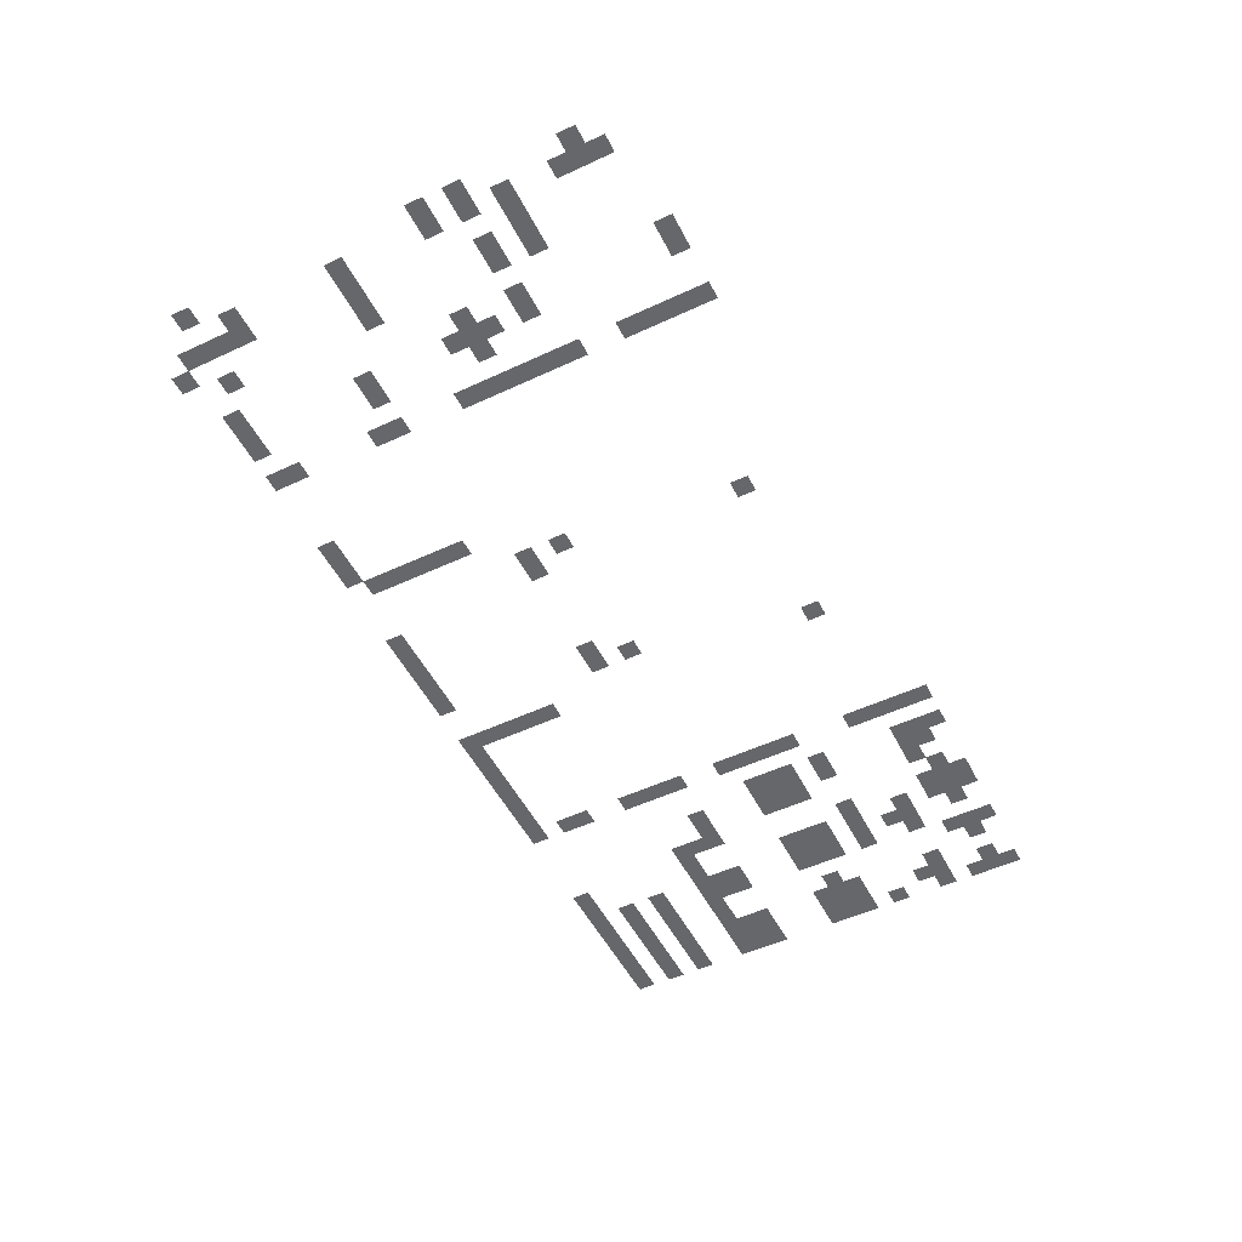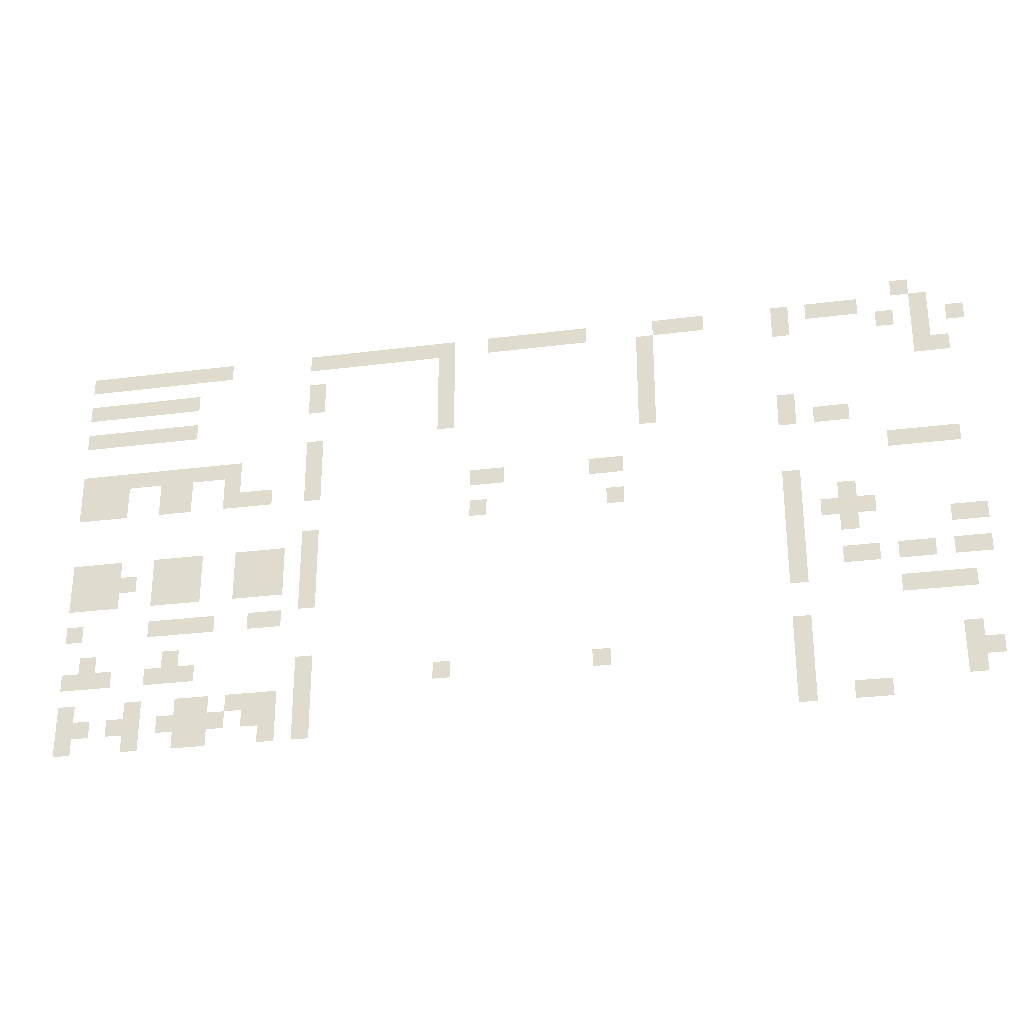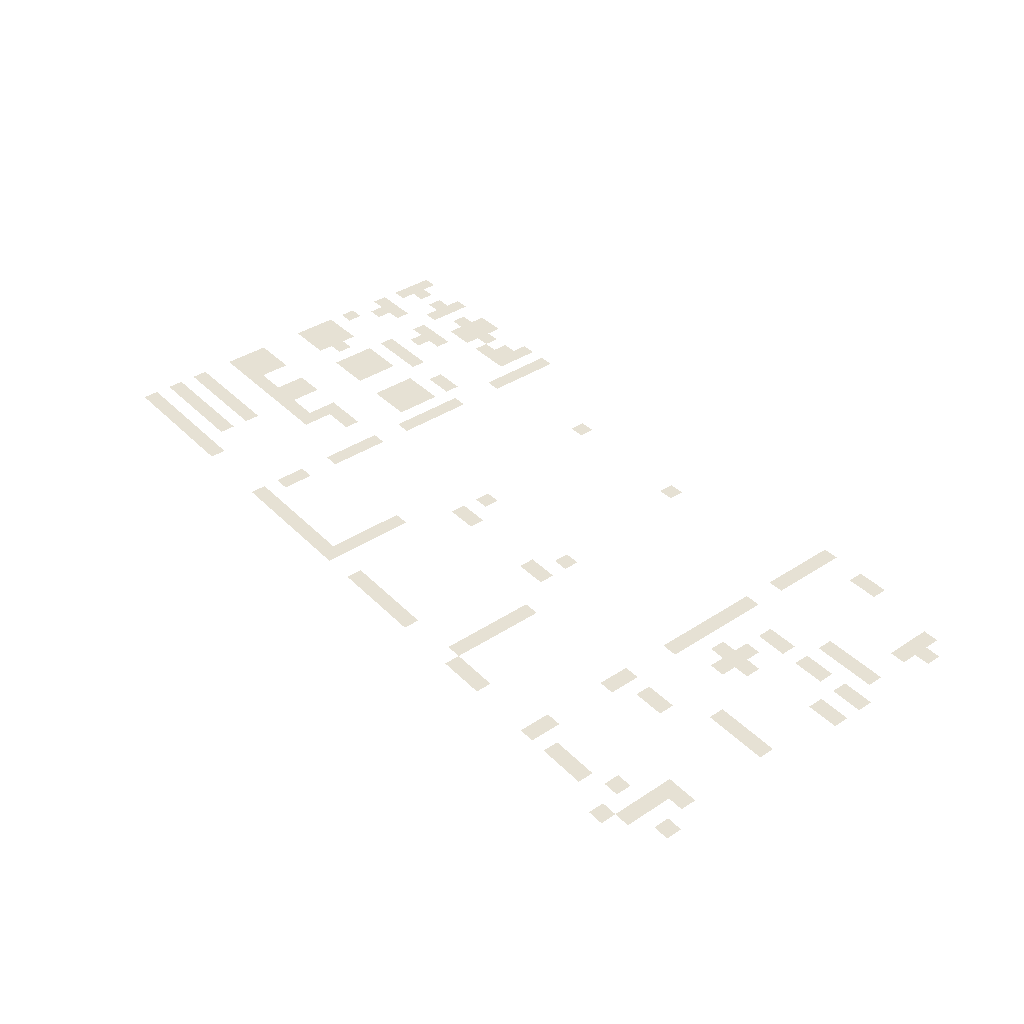
<metadata>
{"format":"obj","ext":"obj","renderer":"f3d","projection":"perspective","resolution":1024,"background":"white","views":[{"elev":-52.0,"azim":-63.3,"up":"+Z"},{"elev":-28.0,"azim":-168.9,"up":"+Y"},{"elev":39.0,"azim":-129.2,"up":"+Z"}]}
</metadata>
<code>
v -800 -16 0
v -816 -16 0
v -816 0 0
v -800 0 0
v -816 -32 0
v -832 -32 0
v -832 -16 0
v -816 -16 0
v -752 -32 0
v -768 -32 0
v -768 -16 0
v -752 -16 0
v -736 -32 0
v -752 -32 0
v -752 -16 0
v -736 -16 0
v -720 -32 0
v -736 -32 0
v -736 -16 0
v -720 -16 0
v -688 -32 0
v -704 -32 0
v -704 -16 0
v -688 -16 0
v -608 -32 0
v -624 -32 0
v -624 -16 0
v -608 -16 0
v -592 -32 0
v -608 -32 0
v -608 -16 0
v -592 -16 0
v -576 -32 0
v -592 -32 0
v -592 -16 0
v -576 -16 0
v -496 -32 0
v -512 -32 0
v -512 -16 0
v -496 -16 0
v -480 -32 0
v -496 -32 0
v -496 -16 0
v -480 -16 0
v -464 -32 0
v -480 -32 0
v -480 -16 0
v -464 -16 0
v -448 -32 0
v -464 -32 0
v -464 -16 0
v -448 -16 0
v -432 -32 0
v -448 -32 0
v -448 -16 0
v -432 -16 0
v -416 -32 0
v -432 -32 0
v -432 -16 0
v -416 -16 0
v -368 -32 0
v -384 -32 0
v -384 -16 0
v -368 -16 0
v -352 -32 0
v -368 -32 0
v -368 -16 0
v -352 -16 0
v -336 -32 0
v -352 -32 0
v -352 -16 0
v -336 -16 0
v -320 -32 0
v -336 -32 0
v -336 -16 0
v -320 -16 0
v -304 -32 0
v -320 -32 0
v -320 -16 0
v -304 -16 0
v -288 -32 0
v -304 -32 0
v -304 -16 0
v -288 -16 0
v -272 -32 0
v -288 -32 0
v -288 -16 0
v -272 -16 0
v -256 -32 0
v -272 -32 0
v -272 -16 0
v -256 -16 0
v -240 -32 0
v -256 -32 0
v -256 -16 0
v -240 -16 0
v -144 -32 0
v -160 -32 0
v -160 -16 0
v -144 -16 0
v -128 -32 0
v -144 -32 0
v -144 -16 0
v -128 -16 0
v -112 -32 0
v -128 -32 0
v -128 -16 0
v -112 -16 0
v -96 -32 0
v -112 -32 0
v -112 -16 0
v -96 -16 0
v -80 -32 0
v -96 -32 0
v -96 -16 0
v -80 -16 0
v -64 -32 0
v -80 -32 0
v -80 -16 0
v -64 -16 0
v -48 -32 0
v -64 -32 0
v -64 -16 0
v -48 -16 0
v -32 -32 0
v -48 -32 0
v -48 -16 0
v -32 -16 0
v -16 -32 0
v -32 -32 0
v -32 -16 0
v -16 -16 0
v -848 -48 0
v -864 -48 0
v -864 -32 0
v -848 -32 0
v -816 -48 0
v -832 -48 0
v -832 -32 0
v -816 -32 0
v -784 -48 0
v -800 -48 0
v -800 -32 0
v -784 -32 0
v -688 -48 0
v -704 -48 0
v -704 -32 0
v -688 -32 0
v -560 -48 0
v -576 -48 0
v -576 -32 0
v -560 -32 0
v -368 -48 0
v -384 -48 0
v -384 -32 0
v -368 -32 0
v -816 -64 0
v -832 -64 0
v -832 -48 0
v -816 -48 0
v -560 -64 0
v -576 -64 0
v -576 -48 0
v -560 -48 0
v -368 -64 0
v -384 -64 0
v -384 -48 0
v -368 -48 0
v -240 -64 0
v -256 -64 0
v -256 -48 0
v -240 -48 0
v -112 -64 0
v -128 -64 0
v -128 -48 0
v -112 -48 0
v -96 -64 0
v -112 -64 0
v -112 -48 0
v -96 -48 0
v -80 -64 0
v -96 -64 0
v -96 -48 0
v -80 -48 0
v -64 -64 0
v -80 -64 0
v -80 -48 0
v -64 -48 0
v -48 -64 0
v -64 -64 0
v -64 -48 0
v -48 -48 0
v -32 -64 0
v -48 -64 0
v -48 -48 0
v -32 -48 0
v -16 -64 0
v -32 -64 0
v -32 -48 0
v -16 -48 0
v -832 -80 0
v -848 -80 0
v -848 -64 0
v -832 -64 0
v -816 -80 0
v -832 -80 0
v -832 -64 0
v -816 -64 0
v -560 -80 0
v -576 -80 0
v -576 -64 0
v -560 -64 0
v -368 -80 0
v -384 -80 0
v -384 -64 0
v -368 -64 0
v -240 -80 0
v -256 -80 0
v -256 -64 0
v -240 -64 0
v -560 -96 0
v -576 -96 0
v -576 -80 0
v -560 -80 0
v -368 -96 0
v -384 -96 0
v -384 -80 0
v -368 -80 0
v -112 -96 0
v -128 -96 0
v -128 -80 0
v -112 -80 0
v -96 -96 0
v -112 -96 0
v -112 -80 0
v -96 -80 0
v -80 -96 0
v -96 -96 0
v -96 -80 0
v -80 -80 0
v -64 -96 0
v -80 -96 0
v -80 -80 0
v -64 -80 0
v -48 -96 0
v -64 -96 0
v -64 -80 0
v -48 -80 0
v -32 -96 0
v -48 -96 0
v -48 -80 0
v -32 -80 0
v -16 -96 0
v -32 -96 0
v -32 -80 0
v -16 -80 0
v -560 -112 0
v -576 -112 0
v -576 -96 0
v -560 -96 0
v -368 -112 0
v -384 -112 0
v -384 -96 0
v -368 -96 0
v -688 -128 0
v -704 -128 0
v -704 -112 0
v -688 -112 0
v -560 -128 0
v -576 -128 0
v -576 -112 0
v -560 -112 0
v -240 -128 0
v -256 -128 0
v -256 -112 0
v -240 -112 0
v -736 -144 0
v -752 -144 0
v -752 -128 0
v -736 -128 0
v -720 -144 0
v -736 -144 0
v -736 -128 0
v -720 -128 0
v -688 -144 0
v -704 -144 0
v -704 -128 0
v -688 -128 0
v -240 -144 0
v -256 -144 0
v -256 -128 0
v -240 -128 0
v -160 -144 0
v -176 -144 0
v -176 -128 0
v -160 -128 0
v -144 -144 0
v -160 -144 0
v -160 -128 0
v -144 -128 0
v -128 -144 0
v -144 -144 0
v -144 -128 0
v -128 -128 0
v -112 -144 0
v -128 -144 0
v -128 -128 0
v -112 -128 0
v -96 -144 0
v -112 -144 0
v -112 -128 0
v -96 -128 0
v -80 -144 0
v -96 -144 0
v -96 -128 0
v -80 -128 0
v -64 -144 0
v -80 -144 0
v -80 -128 0
v -64 -128 0
v -48 -144 0
v -64 -144 0
v -64 -128 0
v -48 -128 0
v -32 -144 0
v -48 -144 0
v -48 -128 0
v -32 -128 0
v -16 -144 0
v -32 -144 0
v -32 -128 0
v -16 -128 0
v -240 -160 0
v -256 -160 0
v -256 -144 0
v -240 -144 0
v -160 -160 0
v -176 -160 0
v -176 -144 0
v -160 -144 0
v -112 -160 0
v -128 -160 0
v -128 -144 0
v -112 -144 0
v -96 -160 0
v -112 -160 0
v -112 -144 0
v -96 -144 0
v -48 -160 0
v -64 -160 0
v -64 -144 0
v -48 -144 0
v -32 -160 0
v -48 -160 0
v -48 -144 0
v -32 -144 0
v -16 -160 0
v -32 -160 0
v -32 -144 0
v -16 -144 0
v -832 -176 0
v -848 -176 0
v -848 -160 0
v -832 -160 0
v -816 -176 0
v -832 -176 0
v -832 -160 0
v -816 -160 0
v -800 -176 0
v -816 -176 0
v -816 -160 0
v -800 -160 0
v -784 -176 0
v -800 -176 0
v -800 -160 0
v -784 -160 0
v -528 -176 0
v -544 -176 0
v -544 -160 0
v -528 -160 0
v -512 -176 0
v -528 -176 0
v -528 -160 0
v -512 -160 0
v -416 -176 0
v -432 -176 0
v -432 -160 0
v -416 -160 0
v -400 -176 0
v -416 -176 0
v -416 -160 0
v -400 -160 0
v -240 -176 0
v -256 -176 0
v -256 -160 0
v -240 -160 0
v -192 -176 0
v -208 -176 0
v -208 -160 0
v -192 -160 0
v -176 -176 0
v -192 -176 0
v -192 -160 0
v -176 -160 0
v -160 -176 0
v -176 -176 0
v -176 -160 0
v -160 -160 0
v -112 -176 0
v -128 -176 0
v -128 -160 0
v -112 -160 0
v -96 -176 0
v -112 -176 0
v -112 -160 0
v -96 -160 0
v -48 -176 0
v -64 -176 0
v -64 -160 0
v -48 -160 0
v -32 -176 0
v -48 -176 0
v -48 -160 0
v -32 -160 0
v -16 -176 0
v -32 -176 0
v -32 -160 0
v -16 -160 0
v -688 -208 0
v -704 -208 0
v -704 -192 0
v -688 -192 0
v -528 -208 0
v -544 -208 0
v -544 -192 0
v -528 -192 0
v -400 -208 0
v -416 -208 0
v -416 -192 0
v -400 -192 0
v -736 -224 0
v -752 -224 0
v -752 -208 0
v -736 -208 0
v -688 -224 0
v -704 -224 0
v -704 -208 0
v -688 -208 0
v -240 -224 0
v -256 -224 0
v -256 -208 0
v -240 -208 0
v -752 -240 0
v -768 -240 0
v -768 -224 0
v -752 -224 0
v -736 -240 0
v -752 -240 0
v -752 -224 0
v -736 -224 0
v -720 -240 0
v -736 -240 0
v -736 -224 0
v -720 -224 0
v -688 -240 0
v -704 -240 0
v -704 -224 0
v -688 -224 0
v -240 -240 0
v -256 -240 0
v -256 -224 0
v -240 -224 0
v -208 -240 0
v -224 -240 0
v -224 -224 0
v -208 -224 0
v -192 -240 0
v -208 -240 0
v -208 -224 0
v -192 -224 0
v -176 -240 0
v -192 -240 0
v -192 -224 0
v -176 -224 0
v -128 -240 0
v -144 -240 0
v -144 -224 0
v -128 -224 0
v -112 -240 0
v -128 -240 0
v -128 -224 0
v -112 -224 0
v -96 -240 0
v -112 -240 0
v -112 -224 0
v -96 -224 0
v -48 -240 0
v -64 -240 0
v -64 -224 0
v -48 -224 0
v -32 -240 0
v -48 -240 0
v -48 -224 0
v -32 -224 0
v -16 -240 0
v -32 -240 0
v -32 -224 0
v -16 -224 0
v -848 -256 0
v -864 -256 0
v -864 -240 0
v -848 -240 0
v -832 -256 0
v -848 -256 0
v -848 -240 0
v -832 -240 0
v -736 -256 0
v -752 -256 0
v -752 -240 0
v -736 -240 0
v -688 -256 0
v -704 -256 0
v -704 -240 0
v -688 -240 0
v -240 -256 0
v -256 -256 0
v -256 -240 0
v -240 -240 0
v -208 -256 0
v -224 -256 0
v -224 -240 0
v -208 -240 0
v -192 -256 0
v -208 -256 0
v -208 -240 0
v -192 -240 0
v -176 -256 0
v -192 -256 0
v -192 -240 0
v -176 -240 0
v -128 -256 0
v -144 -256 0
v -144 -240 0
v -128 -240 0
v -112 -256 0
v -128 -256 0
v -128 -240 0
v -112 -240 0
v -96 -256 0
v -112 -256 0
v -112 -240 0
v -96 -240 0
v -64 -256 0
v -80 -256 0
v -80 -240 0
v -64 -240 0
v -48 -256 0
v -64 -256 0
v -64 -240 0
v -48 -240 0
v -32 -256 0
v -48 -256 0
v -48 -240 0
v -32 -240 0
v -16 -256 0
v -32 -256 0
v -32 -240 0
v -16 -240 0
v -688 -272 0
v -704 -272 0
v -704 -256 0
v -688 -256 0
v -240 -272 0
v -256 -272 0
v -256 -256 0
v -240 -256 0
v -208 -272 0
v -224 -272 0
v -224 -256 0
v -208 -256 0
v -192 -272 0
v -208 -272 0
v -208 -256 0
v -192 -256 0
v -176 -272 0
v -192 -272 0
v -192 -256 0
v -176 -256 0
v -128 -272 0
v -144 -272 0
v -144 -256 0
v -128 -256 0
v -112 -272 0
v -128 -272 0
v -128 -256 0
v -112 -256 0
v -96 -272 0
v -112 -272 0
v -112 -256 0
v -96 -256 0
v -48 -272 0
v -64 -272 0
v -64 -256 0
v -48 -256 0
v -32 -272 0
v -48 -272 0
v -48 -256 0
v -32 -256 0
v -16 -272 0
v -32 -272 0
v -32 -256 0
v -16 -256 0
v -848 -288 0
v -864 -288 0
v -864 -272 0
v -848 -272 0
v -832 -288 0
v -848 -288 0
v -848 -272 0
v -832 -272 0
v -800 -288 0
v -816 -288 0
v -816 -272 0
v -800 -272 0
v -784 -288 0
v -800 -288 0
v -800 -272 0
v -784 -272 0
v -752 -288 0
v -768 -288 0
v -768 -272 0
v -752 -272 0
v -736 -288 0
v -752 -288 0
v -752 -272 0
v -736 -272 0
v -688 -288 0
v -704 -288 0
v -704 -272 0
v -688 -272 0
v -240 -288 0
v -256 -288 0
v -256 -272 0
v -240 -272 0
v -688 -304 0
v -704 -304 0
v -704 -288 0
v -688 -288 0
v -208 -304 0
v -224 -304 0
v -224 -288 0
v -208 -288 0
v -192 -304 0
v -208 -304 0
v -208 -288 0
v -192 -288 0
v -144 -304 0
v -160 -304 0
v -160 -288 0
v -144 -288 0
v -128 -304 0
v -144 -304 0
v -144 -288 0
v -128 -288 0
v -112 -304 0
v -128 -304 0
v -128 -288 0
v -112 -288 0
v -96 -304 0
v -112 -304 0
v -112 -288 0
v -96 -288 0
v -16 -304 0
v -32 -304 0
v -32 -288 0
v -16 -288 0
v -832 -320 0
v -848 -320 0
v -848 -304 0
v -832 -304 0
v -816 -320 0
v -832 -320 0
v -832 -304 0
v -816 -304 0
v -800 -320 0
v -816 -320 0
v -816 -304 0
v -800 -304 0
v -784 -320 0
v -800 -320 0
v -800 -304 0
v -784 -304 0
v -112 -336 0
v -128 -336 0
v -128 -320 0
v -112 -320 0
v -32 -336 0
v -48 -336 0
v -48 -320 0
v -32 -320 0
v -688 -352 0
v -704 -352 0
v -704 -336 0
v -688 -336 0
v -240 -352 0
v -256 -352 0
v -256 -336 0
v -240 -336 0
v -128 -352 0
v -144 -352 0
v -144 -336 0
v -128 -336 0
v -112 -352 0
v -128 -352 0
v -128 -336 0
v -112 -336 0
v -96 -352 0
v -112 -352 0
v -112 -336 0
v -96 -336 0
v -48 -352 0
v -64 -352 0
v -64 -336 0
v -48 -336 0
v -32 -352 0
v -48 -352 0
v -48 -336 0
v -32 -336 0
v -16 -352 0
v -32 -352 0
v -32 -336 0
v -16 -336 0
v -832 -368 0
v -848 -368 0
v -848 -352 0
v -832 -352 0
v -688 -368 0
v -704 -368 0
v -704 -352 0
v -688 -352 0
v -512 -368 0
v -528 -368 0
v -528 -352 0
v -512 -352 0
v -368 -368 0
v -384 -368 0
v -384 -352 0
v -368 -352 0
v -240 -368 0
v -256 -368 0
v -256 -352 0
v -240 -352 0
v -848 -384 0
v -864 -384 0
v -864 -368 0
v -848 -368 0
v -832 -384 0
v -848 -384 0
v -848 -368 0
v -832 -368 0
v -688 -384 0
v -704 -384 0
v -704 -368 0
v -688 -368 0
v -240 -384 0
v -256 -384 0
v -256 -368 0
v -240 -368 0
v -208 -384 0
v -224 -384 0
v -224 -368 0
v -208 -368 0
v -192 -384 0
v -208 -384 0
v -208 -368 0
v -192 -368 0
v -176 -384 0
v -192 -384 0
v -192 -368 0
v -176 -368 0
v -144 -384 0
v -160 -384 0
v -160 -368 0
v -144 -368 0
v -128 -384 0
v -144 -384 0
v -144 -368 0
v -128 -368 0
v -80 -384 0
v -96 -384 0
v -96 -368 0
v -80 -368 0
v -16 -384 0
v -32 -384 0
v -32 -368 0
v -16 -368 0
v -832 -400 0
v -848 -400 0
v -848 -384 0
v -832 -384 0
v -688 -400 0
v -704 -400 0
v -704 -384 0
v -688 -384 0
v -240 -400 0
v -256 -400 0
v -256 -384 0
v -240 -384 0
v -208 -400 0
v -224 -400 0
v -224 -384 0
v -208 -384 0
v -192 -400 0
v -208 -400 0
v -208 -384 0
v -192 -384 0
v -160 -400 0
v -176 -400 0
v -176 -384 0
v -160 -384 0
v -144 -400 0
v -160 -400 0
v -160 -384 0
v -144 -384 0
v -128 -400 0
v -144 -400 0
v -144 -384 0
v -128 -384 0
v -112 -400 0
v -128 -400 0
v -128 -384 0
v -112 -384 0
v -80 -400 0
v -96 -400 0
v -96 -384 0
v -80 -384 0
v -64 -400 0
v -80 -400 0
v -80 -384 0
v -64 -384 0
v -32 -400 0
v -48 -400 0
v -48 -384 0
v -32 -384 0
v -16 -400 0
v -32 -400 0
v -32 -384 0
v -16 -384 0
v -752 -416 0
v -768 -416 0
v -768 -400 0
v -752 -400 0
v -736 -416 0
v -752 -416 0
v -752 -400 0
v -736 -400 0
v -688 -416 0
v -704 -416 0
v -704 -400 0
v -688 -400 0
v -240 -416 0
v -256 -416 0
v -256 -400 0
v -240 -400 0
v -208 -416 0
v -224 -416 0
v -224 -400 0
v -208 -400 0
v -144 -416 0
v -160 -416 0
v -160 -400 0
v -144 -400 0
v -128 -416 0
v -144 -416 0
v -144 -400 0
v -128 -400 0
v -80 -416 0
v -96 -416 0
v -96 -400 0
v -80 -400 0
v -16 -416 0
v -32 -416 0
v -32 -400 0
v -16 -400 0
g raisaala_mesh_0004
f 1 2 3 4
f 5 6 7 8
f 9 10 11 12
f 13 14 15 16
f 17 18 19 20
f 21 22 23 24
f 25 26 27 28
f 29 30 31 32
f 33 34 35 36
f 37 38 39 40
f 41 42 43 44
f 45 46 47 48
f 49 50 51 52
f 53 54 55 56
f 57 58 59 60
f 61 62 63 64
f 65 66 67 68
f 69 70 71 72
f 73 74 75 76
f 77 78 79 80
f 81 82 83 84
f 85 86 87 88
f 89 90 91 92
f 93 94 95 96
f 97 98 99 100
f 101 102 103 104
f 105 106 107 108
f 109 110 111 112
f 113 114 115 116
f 117 118 119 120
f 121 122 123 124
f 125 126 127 128
f 129 130 131 132
f 133 134 135 136
f 137 138 139 140
f 141 142 143 144
f 145 146 147 148
f 149 150 151 152
f 153 154 155 156
f 157 158 159 160
f 161 162 163 164
f 165 166 167 168
f 169 170 171 172
f 173 174 175 176
f 177 178 179 180
f 181 182 183 184
f 185 186 187 188
f 189 190 191 192
f 193 194 195 196
f 197 198 199 200
f 201 202 203 204
f 205 206 207 208
f 209 210 211 212
f 213 214 215 216
f 217 218 219 220
f 221 222 223 224
f 225 226 227 228
f 229 230 231 232
f 233 234 235 236
f 237 238 239 240
f 241 242 243 244
f 245 246 247 248
f 249 250 251 252
f 253 254 255 256
f 257 258 259 260
f 261 262 263 264
f 265 266 267 268
f 269 270 271 272
f 273 274 275 276
f 277 278 279 280
f 281 282 283 284
f 285 286 287 288
f 289 290 291 292
f 293 294 295 296
f 297 298 299 300
f 301 302 303 304
f 305 306 307 308
f 309 310 311 312
f 313 314 315 316
f 317 318 319 320
f 321 322 323 324
f 325 326 327 328
f 329 330 331 332
f 333 334 335 336
f 337 338 339 340
f 341 342 343 344
f 345 346 347 348
f 349 350 351 352
f 353 354 355 356
f 357 358 359 360
f 361 362 363 364
f 365 366 367 368
f 369 370 371 372
f 373 374 375 376
f 377 378 379 380
f 381 382 383 384
f 385 386 387 388
f 389 390 391 392
f 393 394 395 396
f 397 398 399 400
f 401 402 403 404
f 405 406 407 408
f 409 410 411 412
f 413 414 415 416
f 417 418 419 420
f 421 422 423 424
f 425 426 427 428
f 429 430 431 432
f 433 434 435 436
f 437 438 439 440
f 441 442 443 444
f 445 446 447 448
f 449 450 451 452
f 453 454 455 456
f 457 458 459 460
f 461 462 463 464
f 465 466 467 468
f 469 470 471 472
f 473 474 475 476
f 477 478 479 480
f 481 482 483 484
f 485 486 487 488
f 489 490 491 492
f 493 494 495 496
f 497 498 499 500
f 501 502 503 504
f 505 506 507 508
f 509 510 511 512
f 513 514 515 516
f 517 518 519 520
f 521 522 523 524
f 525 526 527 528
f 529 530 531 532
f 533 534 535 536
f 537 538 539 540
f 541 542 543 544
f 545 546 547 548
f 549 550 551 552
f 553 554 555 556
f 557 558 559 560
f 561 562 563 564
f 565 566 567 568
f 569 570 571 572
f 573 574 575 576
f 577 578 579 580
f 581 582 583 584
f 585 586 587 588
f 589 590 591 592
f 593 594 595 596
f 597 598 599 600
f 601 602 603 604
f 605 606 607 608
f 609 610 611 612
f 613 614 615 616
f 617 618 619 620
f 621 622 623 624
f 625 626 627 628
f 629 630 631 632
f 633 634 635 636
f 637 638 639 640
f 641 642 643 644
f 645 646 647 648
f 649 650 651 652
f 653 654 655 656
f 657 658 659 660
f 661 662 663 664
f 665 666 667 668
f 669 670 671 672
f 673 674 675 676
f 677 678 679 680
f 681 682 683 684
f 685 686 687 688
f 689 690 691 692
f 693 694 695 696
f 697 698 699 700
f 701 702 703 704
f 705 706 707 708
f 709 710 711 712
f 713 714 715 716
f 717 718 719 720
f 721 722 723 724
f 725 726 727 728
f 729 730 731 732
f 733 734 735 736
f 737 738 739 740
f 741 742 743 744
f 745 746 747 748
f 749 750 751 752
f 753 754 755 756
f 757 758 759 760
f 761 762 763 764
f 765 766 767 768
f 769 770 771 772
f 773 774 775 776
f 777 778 779 780
f 781 782 783 784
f 785 786 787 788
f 789 790 791 792
f 793 794 795 796
f 797 798 799 800
f 801 802 803 804
f 805 806 807 808
f 809 810 811 812
f 813 814 815 816
f 817 818 819 820
f 821 822 823 824
f 825 826 827 828
f 829 830 831 832
f 833 834 835 836
f 837 838 839 840
f 841 842 843 844
f 845 846 847 848
f 849 850 851 852
f 853 854 855 856
f 857 858 859 860
f 861 862 863 864
f 865 866 867 868
f 869 870 871 872
f 873 874 875 876
f 877 878 879 880
f 881 882 883 884

</code>
